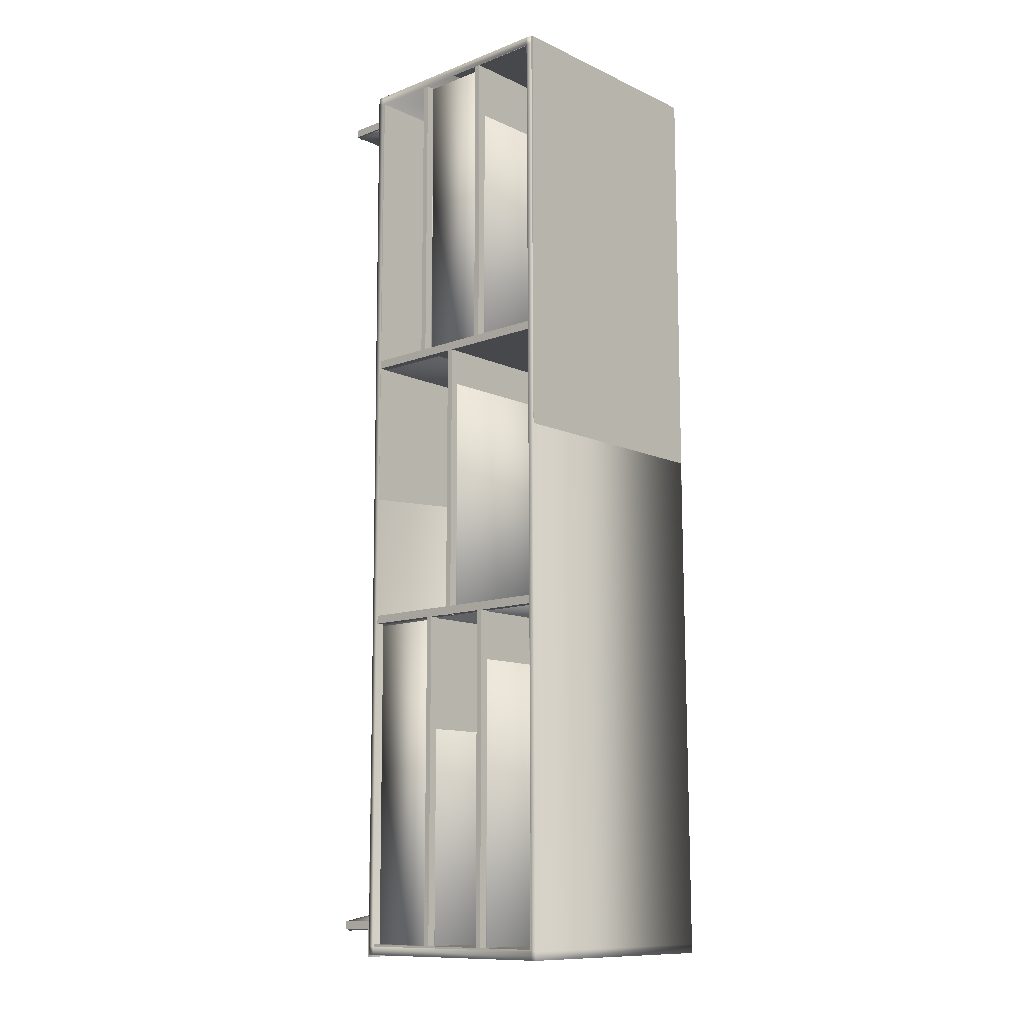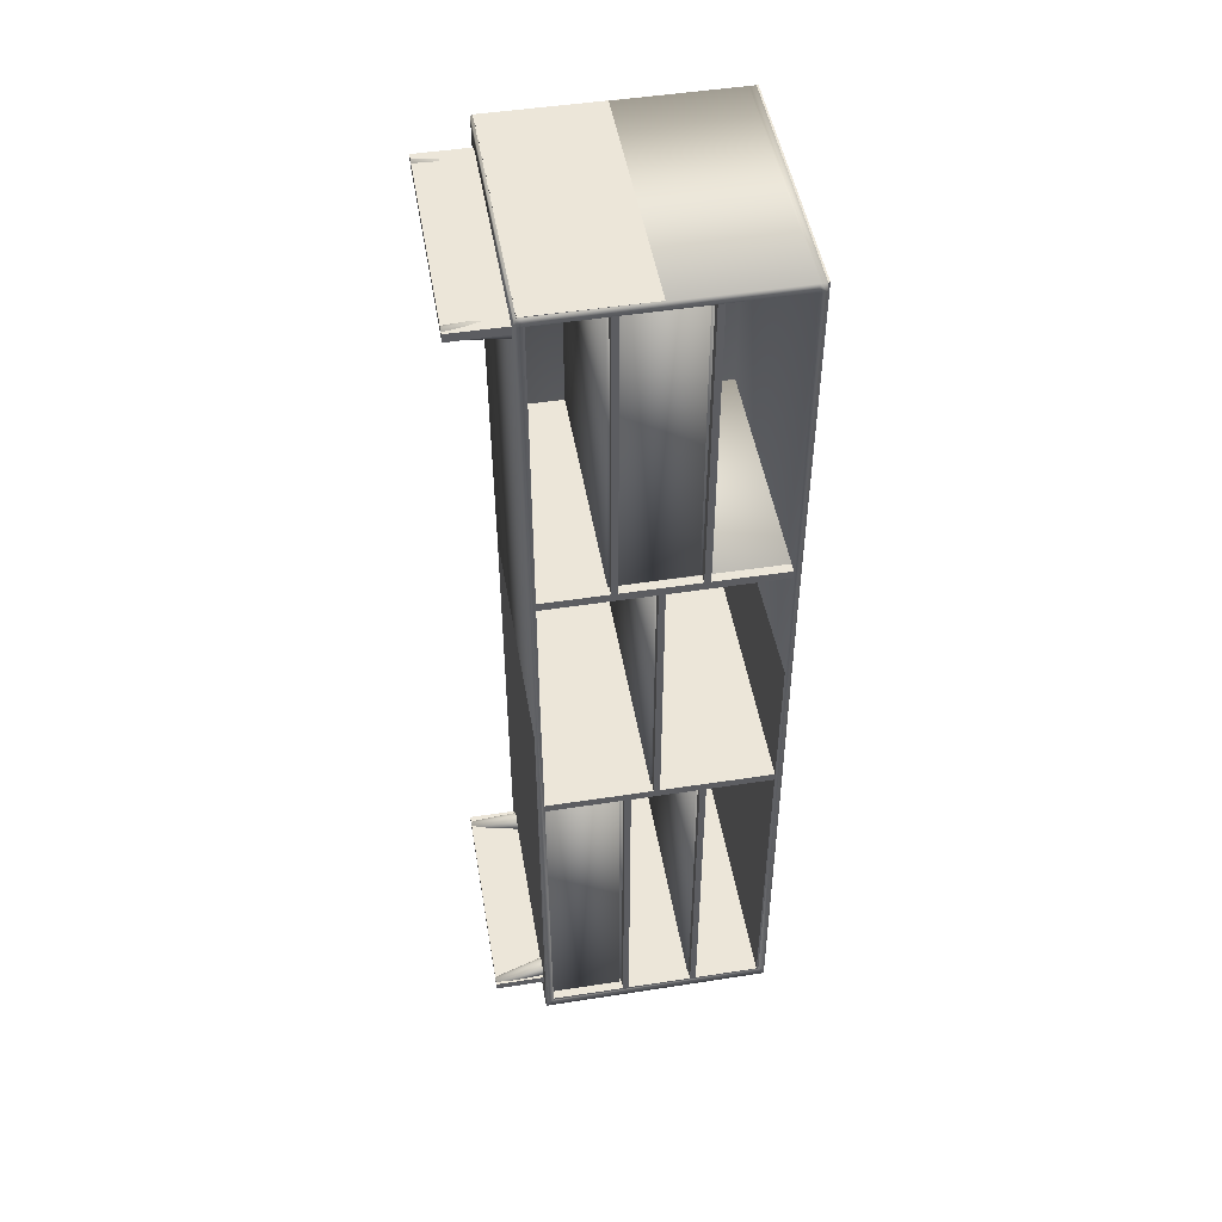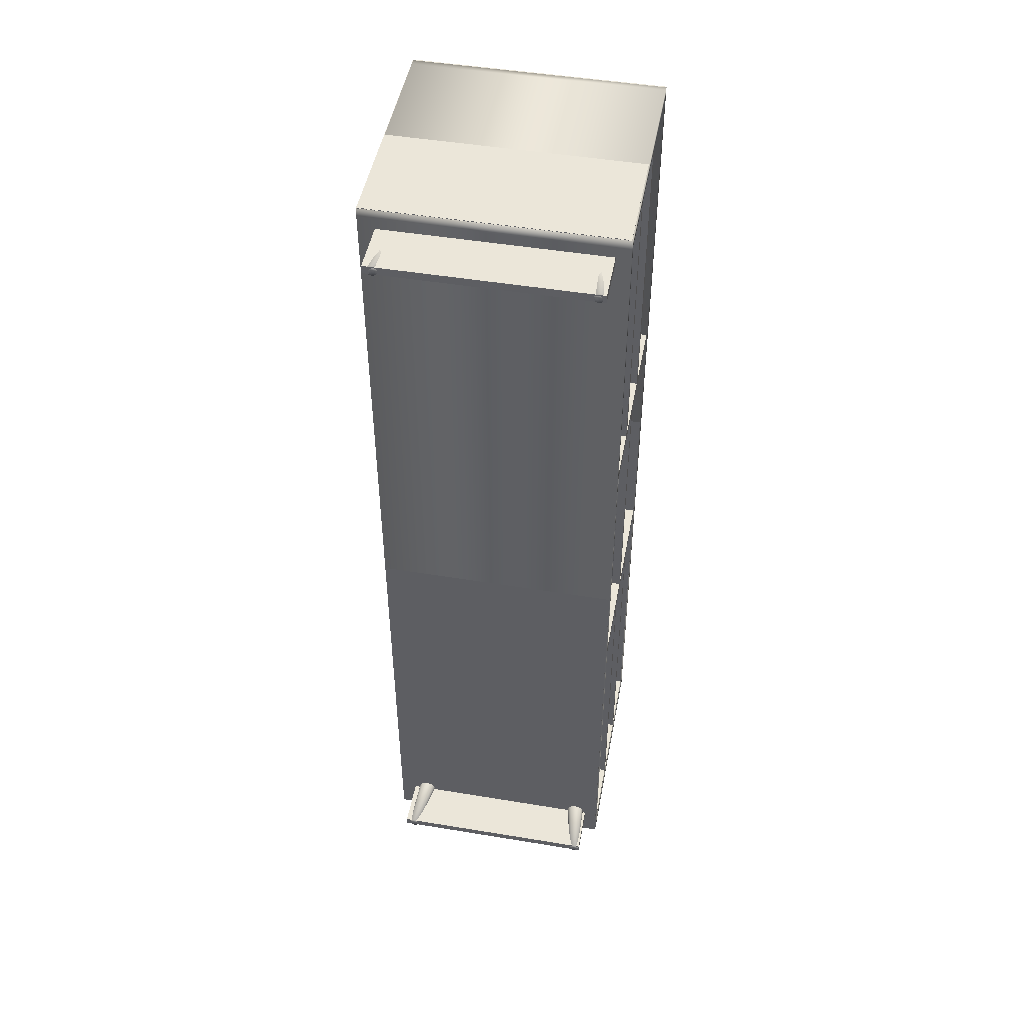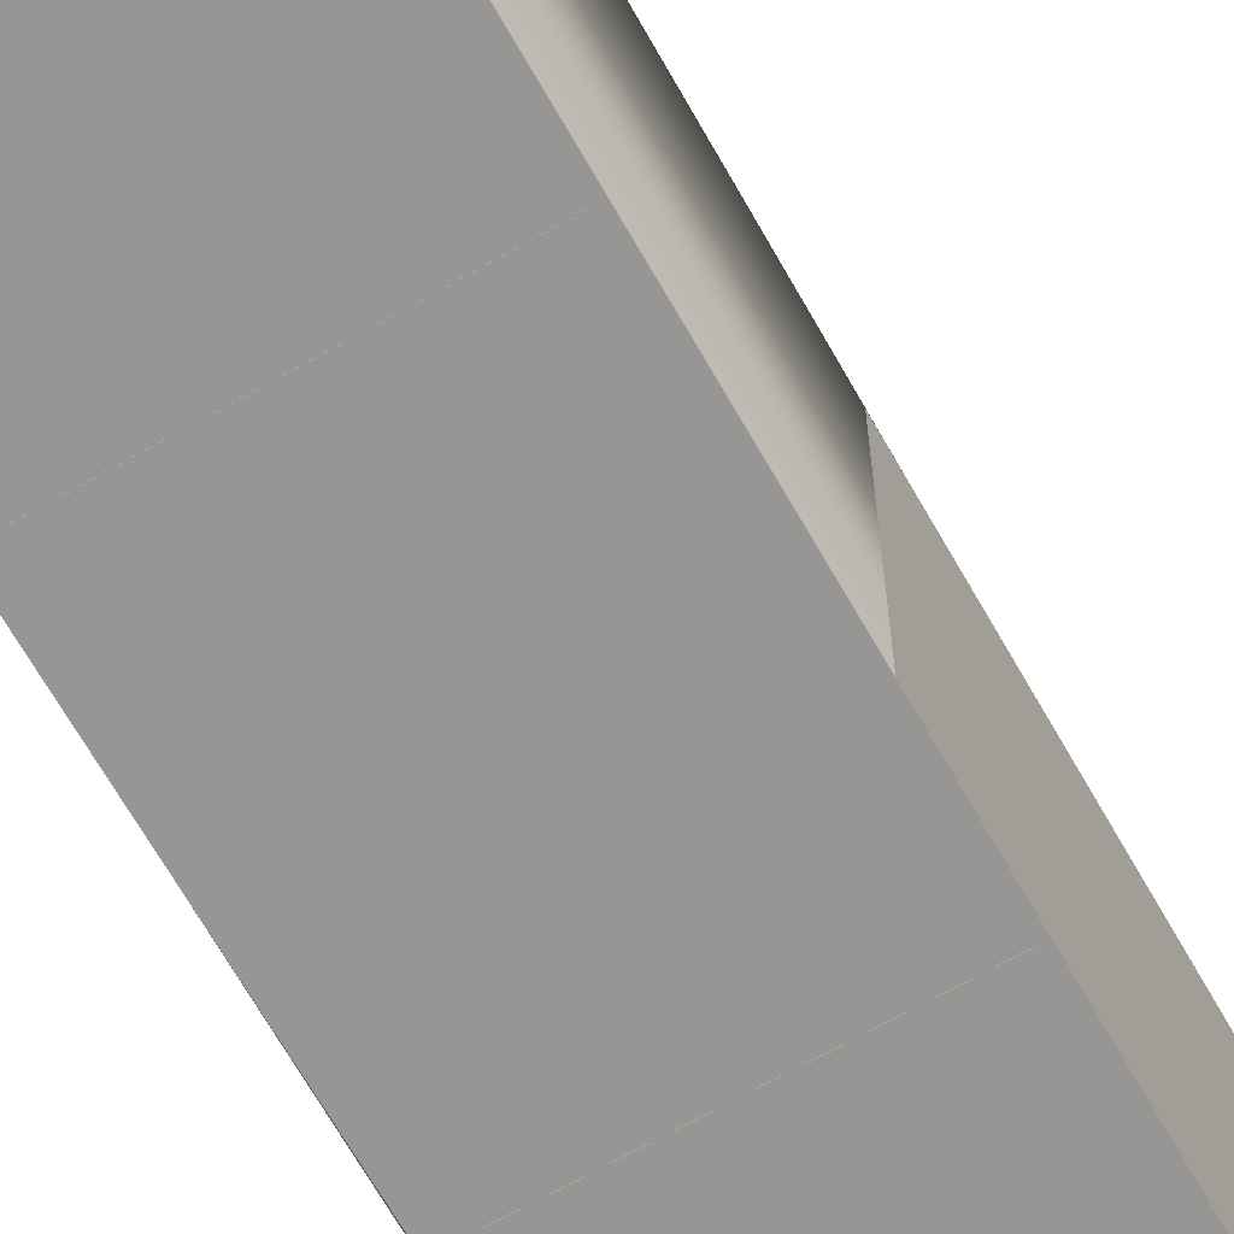
<metadata>
{"format":"obj","ext":"obj","renderer":"f3d","projection":"perspective","resolution":1024,"background":"white","views":[{"elev":-11.5,"azim":42.4,"up":"+Y"},{"elev":48.9,"azim":-9.7,"up":"+Y"},{"elev":48.1,"azim":-79.5,"up":"+Y"},{"elev":-68.0,"azim":-150.3,"up":"+Z"}]}
</metadata>
<code>
o tvstand
v -19.17 8.763 26.11
v -19.18 10.87 26.11
v -19.18 10.87 -34.91
v -19.17 8.763 -34.91
v -20.16 241.6 26.11
v -20.16 241.5 -34.91
v -20.17 243.7 26.11
v -20.17 243.7 -34.91
v 38.17 9.005 26.11
v 38.17 9.005 -34.91
v 38.16 11.2 -34.91
v 38.16 11.11 26.11
v 37.18 241.8 -34.91
v 37.18 241.9 26.11
v 37.17 244 -34.91
v 37.17 244 26.11
v -17.65 8.769 -34.91
v -17.65 8.769 26.11
v 36.57 8.999 -34.91
v 36.64 8.999 26.11
v -17.58 10.96 -34.91
v -18.56 241.6 -34.91
v -18.57 243.8 -34.91
v 36.56 11.19 -34.91
v 35.58 241.8 -34.91
v 35.57 244 -34.91
v -18.64 243.7 26.11
v 35.64 244 26.11
v -18.63 241.6 26.11
v -17.66 10.88 26.11
v -17.64 10.91 -33.25
v -18.58 241.6 -33.25
v 35.66 241.9 26.11
v 35.64 241.9 -33.25
v 36.61 11.13 -33.25
v 36.63 11.11 26.11
v -31.89 14.6 21.69
v -18.75 15.39 20.44
v -18.75 15.86 21.12
v -31.88 14.86 22.07
v -31.89 14.48 21.25
v -18.75 15.17 19.63
v -31.9 14.52 20.79
v -18.75 15.24 18.8
v -31.91 14.71 20.37
v -18.75 15.6 18.05
v -31.92 15.03 20.04
v -18.75 16.18 17.46
v -31.93 15.45 19.85
v -18.76 16.94 17.11
v -31.94 15.91 19.81
v -18.76 17.77 17.04
v -31.95 16.35 19.93
v -18.76 18.57 17.25
v -31.95 16.73 20.2
v -18.77 19.26 17.73
v -31.95 17 20.57
v -18.77 19.73 18.41
v -31.95 17.12 21.02
v -18.77 19.95 19.22
v -31.94 17.08 21.48
v -18.77 19.88 20.05
v -31.93 16.88 21.89
v -18.77 19.52 20.8
v -31.92 16.56 22.22
v -18.76 18.94 21.39
v -31.91 16.14 22.41
v -18.76 18.18 21.74
v -31.9 15.68 22.45
v -18.76 17.35 21.81
v -31.89 15.24 22.33
v -18.75 16.55 21.6
v -31.96 15.79 21.14
v -17.68 11.03 23.75
v -18.03 93.72 23.75
v -18.03 93.72 22.1
v -17.68 11.03 22.1
v 0.1373 11.11 23.75
v 0.1373 11.11 22.1
v -0.2123 93.79 22.1
v -0.2123 93.79 23.75
v 0.3124 9.184 23.75
v -0.04585 93.9 23.75
v -0.04585 93.9 -34.5
v 0.3123 9.184 -34.5
v 2.383 9.192 23.75
v 2.383 9.192 -34.5
v 2.025 93.91 -34.5
v 2.025 93.91 23.75
v 18.12 9.259 23.75
v 17.77 93.97 23.75
v 17.77 93.97 -34.5
v 18.12 9.259 -34.5
v 20.19 9.268 23.75
v 20.19 9.268 -34.5
v 19.84 93.98 -34.5
v 19.84 93.98 23.75
v 7.121 96.15 23.75
v 6.833 164.3 23.75
v 6.833 164.3 -34.5
v 7.121 96.15 -34.5
v 9.192 96.16 23.75
v 9.192 96.16 -34.5
v 8.903 164.3 -34.5
v 8.903 164.3 23.75
v -2.901 166.5 23.75
v -3.222 242.4 23.75
v -3.222 242.4 -34.5
v -2.901 166.5 -34.5
v -0.8305 166.5 23.75
v -0.8305 166.5 -34.5
v -1.151 242.4 -34.5
v -1.151 242.4 23.75
v 16.68 166.7 23.75
v 16.36 242.5 23.75
v 16.36 242.5 -34.5
v 16.68 166.7 -34.5
v 18.75 166.7 23.75
v 18.75 166.7 -34.5
v 18.43 242.5 -34.5
v 18.43 242.5 23.75
v -0.7104 166.6 23.75
v -1.028 241.6 23.75
v -1.028 241.6 22.1
v -0.7104 166.6 22.1
v 16.61 166.6 23.75
v 16.61 166.6 22.1
v 16.29 241.7 22.1
v 16.29 241.7 23.75
v -32.83 238.6 22.33
v -19.69 237.4 21.6
v -19.69 238.1 21.12
v -32.83 239 22.07
v -32.84 238.2 22.45
v -19.68 236.6 21.81
v -32.84 237.7 22.41
v -19.68 235.8 21.74
v -32.85 237.3 22.22
v -19.68 235 21.39
v -32.86 237 21.89
v -19.68 234.4 20.8
v -32.87 236.8 21.48
v -19.67 234.1 20.05
v -32.88 236.7 21.02
v -19.67 234 19.22
v -32.88 236.8 20.57
v -19.67 234.2 18.41
v -32.88 237.1 20.2
v -19.68 234.7 17.73
v -32.88 237.5 19.93
v -19.68 235.4 17.25
v -32.88 237.9 19.81
v -19.68 236.2 17.04
v -32.88 238.4 19.85
v -19.69 237 17.11
v -32.87 238.8 20.04
v -19.69 237.8 17.46
v -32.86 239.1 20.37
v -19.69 238.4 18.05
v -32.85 239.3 20.79
v -19.69 238.7 18.8
v -32.84 239.4 21.24
v -19.69 238.8 19.63
v -32.84 239.3 21.69
v -19.69 238.6 20.44
v -32.9 238.1 21.14
v -31.89 15.24 -29.91
v -18.75 16.55 -29.17
v -18.75 15.86 -28.7
v -31.88 14.86 -29.65
v -31.9 15.68 -30.03
v -18.76 17.35 -29.39
v -31.91 16.14 -29.99
v -18.76 18.18 -29.32
v -31.92 16.56 -29.8
v -18.76 18.94 -28.97
v -31.93 16.88 -29.47
v -18.77 19.52 -28.38
v -31.94 17.08 -29.05
v -18.77 19.88 -27.62
v -31.95 17.12 -28.6
v -18.77 19.95 -26.79
v -31.95 17 -28.15
v -18.77 19.73 -25.99
v -31.95 16.73 -27.77
v -18.77 19.26 -25.31
v -31.95 16.35 -27.51
v -18.76 18.57 -24.83
v -31.94 15.91 -27.39
v -18.76 17.77 -24.61
v -31.93 15.45 -27.43
v -18.76 16.94 -24.68
v -31.92 15.03 -27.62
v -18.75 16.18 -25.04
v -31.91 14.71 -27.95
v -18.75 15.6 -25.63
v -31.9 14.52 -28.36
v -18.75 15.24 -26.38
v -31.89 14.48 -28.82
v -18.75 15.17 -27.21
v -31.89 14.6 -29.27
v -18.75 15.39 -28.01
v -31.96 15.79 -28.71
v -32.83 239.2 -29.32
v -19.69 238.5 -28.07
v -19.69 238 -28.75
v -32.83 238.9 -29.7
v -32.84 239.3 -28.87
v -19.69 238.7 -27.26
v -32.85 239.3 -28.41
v -19.69 238.6 -26.43
v -32.86 239.1 -28
v -19.69 238.3 -25.68
v -32.87 238.7 -27.67
v -19.69 237.7 -25.09
v -32.87 238.3 -27.48
v -19.69 237 -24.74
v -32.88 237.9 -27.44
v -19.68 236.1 -24.66
v -32.88 237.4 -27.56
v -19.68 235.3 -24.88
v -32.88 237 -27.82
v -19.68 234.6 -25.36
v -32.88 236.8 -28.2
v -19.67 234.2 -26.04
v -32.88 236.7 -28.65
v -19.67 233.9 -26.84
v -32.87 236.7 -29.1
v -19.67 234 -27.67
v -32.86 236.9 -29.52
v -19.68 234.4 -28.43
v -32.85 237.2 -29.85
v -19.68 235 -29.02
v -32.84 237.6 -30.04
v -19.68 235.7 -29.37
v -32.84 238.1 -30.08
v -19.68 236.5 -29.44
v -32.83 238.5 -29.96
v -19.69 237.3 -29.23
v -32.9 238 -28.76
v -18.54 166.4 23.75
v 36.45 166.6 23.75
v 36.45 166.6 -34.5
v -18.54 166.4 -34.5
v -18.53 164.3 23.75
v -18.53 164.3 -34.5
v 36.45 164.5 -34.5
v 36.45 164.5 23.75
v -18.24 95.92 23.75
v 36.74 96.15 23.75
v 36.74 96.15 -34.5
v -18.24 95.92 -34.5
v -18.24 93.85 23.75
v -18.24 93.85 -34.5
v 36.75 94.08 -34.5
v 36.75 94.08 23.75
f 1 2 3 4
f 2 5 6 3
f 5 7 8 6
f 9 10 11 12
f 12 11 13 14
f 14 13 15 16
f 1 4 17 18
f 18 17 19 20
f 20 19 10 9
f 4 3 21 17
f 3 6 22 21
f 6 8 23 22
f 17 21 24 19
f 21 22 25 24
f 22 23 26 25
f 19 24 11 10
f 24 25 13 11
f 25 26 15 13
f 8 7 27 23
f 23 27 28 26
f 26 28 16 15
f 7 5 29 27
f 5 2 30 29
f 2 1 18 30
f 29 30 31 32
f 27 29 33 28
f 29 32 34 33
f 32 31 35 34
f 31 30 36 35
f 30 18 20 36
f 34 35 36 33
f 28 33 14 16
f 33 36 12 14
f 36 20 9 12
f 37 38 39 40
f 41 42 38 37
f 43 44 42 41
f 45 46 44 43
f 47 48 46 45
f 49 50 48 47
f 51 52 50 49
f 53 54 52 51
f 55 56 54 53
f 57 58 56 55
f 59 60 58 57
f 61 62 60 59
f 63 64 62 61
f 65 66 64 63
f 67 68 66 65
f 69 70 68 67
f 71 72 70 69
f 40 39 72 71
f 73 37 40
f 73 41 37
f 73 43 41
f 73 45 43
f 73 47 45
f 73 49 47
f 73 51 49
f 73 53 51
f 73 55 53
f 73 57 55
f 73 59 57
f 73 61 59
f 73 63 61
f 73 65 63
f 73 67 65
f 73 69 67
f 71 69 73
f 73 40 71
f 74 75 76 77
f 78 79 80 81
f 74 77 79 78
f 77 76 80 79
f 76 75 81 80
f 75 74 78 81
f 82 83 84 85
f 86 87 88 89
f 82 85 87 86
f 85 84 88 87
f 84 83 89 88
f 83 82 86 89
f 90 91 92 93
f 94 95 96 97
f 90 93 95 94
f 93 92 96 95
f 92 91 97 96
f 91 90 94 97
f 98 99 100 101
f 102 103 104 105
f 98 101 103 102
f 101 100 104 103
f 100 99 105 104
f 99 98 102 105
f 106 107 108 109
f 110 111 112 113
f 106 109 111 110
f 109 108 112 111
f 108 107 113 112
f 107 106 110 113
f 114 115 116 117
f 118 119 120 121
f 114 117 119 118
f 117 116 120 119
f 116 115 121 120
f 115 114 118 121
f 122 123 124 125
f 126 127 128 129
f 122 125 127 126
f 125 124 128 127
f 124 123 129 128
f 123 122 126 129
f 130 131 132 133
f 134 135 131 130
f 136 137 135 134
f 138 139 137 136
f 140 141 139 138
f 142 143 141 140
f 144 145 143 142
f 146 147 145 144
f 148 149 147 146
f 150 151 149 148
f 152 153 151 150
f 154 155 153 152
f 156 157 155 154
f 158 159 157 156
f 160 161 159 158
f 162 163 161 160
f 164 165 163 162
f 133 132 165 164
f 166 130 133
f 166 134 130
f 166 136 134
f 166 138 136
f 166 140 138
f 166 142 140
f 166 144 142
f 166 146 144
f 166 148 146
f 166 150 148
f 166 152 150
f 166 154 152
f 166 156 154
f 166 158 156
f 166 160 158
f 166 162 160
f 164 162 166
f 166 133 164
f 167 168 169 170
f 171 172 168 167
f 173 174 172 171
f 175 176 174 173
f 177 178 176 175
f 179 180 178 177
f 181 182 180 179
f 183 184 182 181
f 185 186 184 183
f 187 188 186 185
f 189 190 188 187
f 191 192 190 189
f 193 194 192 191
f 195 196 194 193
f 197 198 196 195
f 199 200 198 197
f 201 202 200 199
f 170 169 202 201
f 203 167 170
f 203 171 167
f 203 173 171
f 203 175 173
f 203 177 175
f 203 179 177
f 203 181 179
f 203 183 181
f 203 185 183
f 203 187 185
f 203 189 187
f 203 191 189
f 203 193 191
f 203 195 193
f 203 197 195
f 203 199 197
f 201 199 203
f 203 170 201
f 204 205 206 207
f 208 209 205 204
f 210 211 209 208
f 212 213 211 210
f 214 215 213 212
f 216 217 215 214
f 218 219 217 216
f 220 221 219 218
f 222 223 221 220
f 224 225 223 222
f 226 227 225 224
f 228 229 227 226
f 230 231 229 228
f 232 233 231 230
f 234 235 233 232
f 236 237 235 234
f 238 239 237 236
f 207 206 239 238
f 240 204 207
f 240 208 204
f 240 210 208
f 240 212 210
f 240 214 212
f 240 216 214
f 240 218 216
f 240 220 218
f 240 222 220
f 240 224 222
f 240 226 224
f 240 228 226
f 240 230 228
f 240 232 230
f 240 234 232
f 240 236 234
f 238 236 240
f 240 207 238
f 241 242 243 244
f 245 246 247 248
f 241 244 246 245
f 244 243 247 246
f 243 242 248 247
f 242 241 245 248
f 249 250 251 252
f 253 254 255 256
f 249 252 254 253
f 252 251 255 254
f 251 250 256 255
f 250 249 253 256
o Cube
v -19.65 8.302 25.89
v -19.65 243.8 25.89
v -19.65 8.302 -34.99
v -19.65 243.8 -34.99
v -18.15 8.302 25.89
v -18.15 243.8 25.89
v -18.15 8.302 -34.99
v -18.15 243.8 -34.99
f 257 258 260 259
f 259 260 264 263
f 263 264 262 261
f 261 262 258 257
f 259 263 261 257
f 264 260 258 262
o Cube.001
v 36.11 9.402 25.89
v 36.11 243.9 25.89
v 36.11 9.402 -34.99
v 36.11 243.9 -34.99
v 37.61 9.402 25.89
v 37.61 243.9 25.89
v 37.61 9.402 -34.99
v 37.61 243.9 -34.99
f 265 266 268 267
f 267 268 272 271
f 271 272 270 269
f 269 270 266 265
f 267 271 269 265
f 272 268 266 270
o Cube.002
v 7.441 94.08 25.89
v 7.441 166.3 25.89
v 7.441 94.08 -34.99
v 7.441 166.3 -34.99
v 8.941 94.08 25.89
v 8.941 166.3 25.89
v 8.941 94.08 -34.99
v 8.941 166.3 -34.99
f 273 274 276 275
f 275 276 280 279
f 279 280 278 277
f 277 278 274 273
f 275 279 277 273
f 280 276 274 278
o Cube.003
v 16.99 164.6 25.89
v 16.99 243.4 25.89
v 16.99 164.6 -34.99
v 16.99 243.4 -34.99
v 18.49 164.6 25.89
v 18.49 243.4 25.89
v 18.49 164.6 -34.99
v 18.49 243.4 -34.99
f 281 282 284 283
f 283 284 288 287
f 287 288 286 285
f 285 286 282 281
f 283 287 285 281
f 288 284 282 286
o Cube.004
v -2.516 164.6 25.89
v -2.516 243.4 25.89
v -2.516 164.6 -34.99
v -2.516 243.4 -34.99
v -1.016 164.6 25.89
v -1.016 243.4 25.89
v -1.016 164.6 -34.99
v -1.016 243.4 -34.99
f 289 290 292 291
f 291 292 296 295
f 295 296 294 293
f 293 294 290 289
f 291 295 293 289
f 296 292 290 294
o Cube.005
v 18.39 9.294 25.89
v 18.39 96.01 25.89
v 18.39 9.294 -34.99
v 18.39 96.01 -34.99
v 19.89 9.294 25.89
v 19.89 96.01 25.89
v 19.89 9.294 -34.99
v 19.89 96.01 -34.99
f 297 298 300 299
f 299 300 304 303
f 303 304 302 301
f 301 302 298 297
f 299 303 301 297
f 304 300 298 302
o Cube.006
v 0.6454 9.294 25.89
v 0.6454 96.01 25.89
v 0.6454 9.294 -34.99
v 0.6454 96.01 -34.99
v 2.145 9.294 25.89
v 2.145 96.01 25.89
v 2.145 9.294 -34.99
v 2.145 96.01 -34.99
f 305 306 308 307
f 307 308 312 311
f 311 312 310 309
f 309 310 306 305
f 307 311 309 305
f 312 308 306 310
o Cube.007
v -19.54 9.345 25.89
v -19.54 11.45 25.89
v -19.54 9.345 -34.99
v -19.54 11.45 -34.99
v 37.08 9.345 25.89
v 37.08 11.45 25.89
v 37.08 9.345 -34.99
v 37.08 11.45 -34.99
f 313 314 316 315
f 315 316 320 319
f 319 320 318 317
f 317 318 314 313
f 315 319 317 313
f 320 316 314 318
o Cube.008
v -19.54 94.17 25.89
v -19.54 96.27 25.89
v -19.54 94.17 -34.99
v -19.54 96.27 -34.99
v 37.08 94.17 25.89
v 37.08 96.27 25.89
v 37.08 94.17 -34.99
v 37.08 96.27 -34.99
f 321 322 324 323
f 323 324 328 327
f 327 328 326 325
f 325 326 322 321
f 323 327 325 321
f 328 324 322 326
o Cube.009
v -19.54 164.4 25.89
v -19.54 166.5 25.89
v -19.54 164.4 -34.99
v -19.54 166.5 -34.99
v 37.08 164.4 25.89
v 37.08 166.5 25.89
v 37.08 164.4 -34.99
v 37.08 166.5 -34.99
f 329 330 332 331
f 331 332 336 335
f 335 336 334 333
f 333 334 330 329
f 331 335 333 329
f 336 332 330 334
o Cube.010
v -19.54 241.8 25.89
v -19.54 243.9 25.89
v -19.54 241.8 -34.99
v -19.54 243.9 -34.99
v 37.08 241.8 25.89
v 37.08 243.9 25.89
v 37.08 241.8 -34.99
v 37.08 243.9 -34.99
f 337 338 340 339
f 339 340 344 343
f 343 344 342 341
f 341 342 338 337
f 339 343 341 337
f 344 340 338 342
o Cube.011
v -31.91 14.98 22.6
v -31.91 16.98 22.6
v -31.91 14.98 -30.92
v -31.91 16.98 -30.92
v -19.49 14.98 22.6
v -19.49 16.98 22.6
v -19.49 14.98 -30.92
v -19.49 16.98 -30.92
f 345 346 348 347
f 347 348 352 351
f 351 352 350 349
f 349 350 346 345
f 347 351 349 345
f 352 348 346 350
o Cube.012
v -32.87 237 22.6
v -32.87 239 22.6
v -32.87 237 -30.92
v -32.87 239 -30.92
v -18.85 237 22.6
v -18.85 239 22.6
v -18.85 237 -30.92
v -18.85 239 -30.92
f 353 354 356 355
f 355 356 360 359
f 359 360 358 357
f 357 358 354 353
f 355 359 357 353
f 360 356 354 358
o Cube.013
v -19.43 11.31 -33.66
v -19.43 241.3 -33.66
v -19.43 11.31 -34.92
v -19.43 241.3 -34.92
v 37.09 11.31 -33.66
v 37.09 241.3 -33.66
v 37.09 11.31 -34.92
v 37.09 241.3 -34.92
f 361 362 364 363
f 363 364 368 367
f 367 368 366 365
f 365 366 362 361
f 363 367 365 361
f 368 364 362 366

</code>
